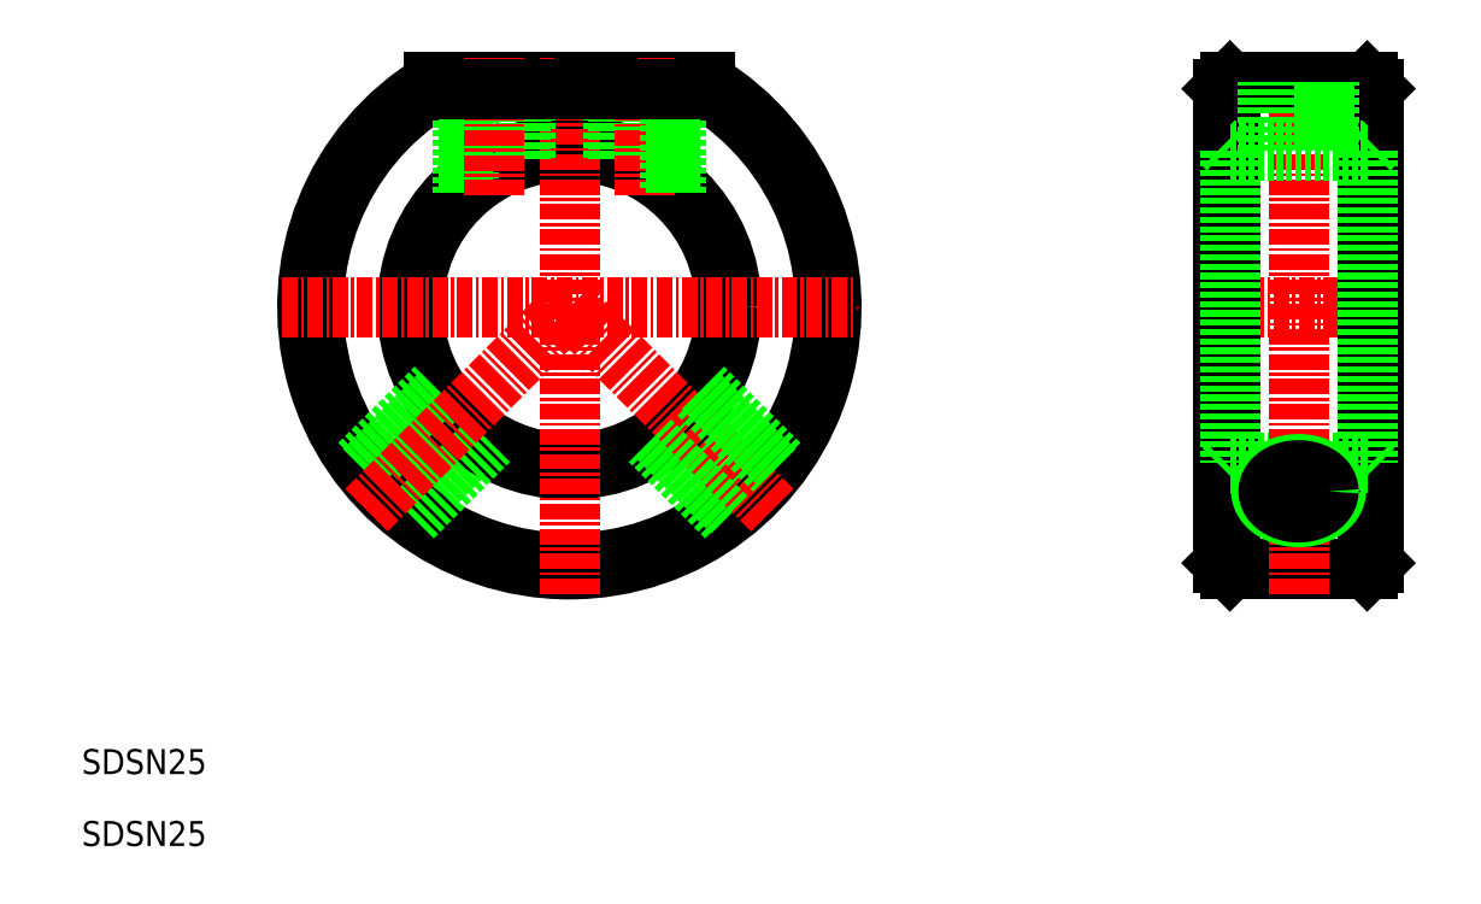
<metadata>
{"format":"dxf","ext":"dxf","renderer":"ezdxf+matplotlib","layout":"modelspace","background":"white","min_lineweight":24,"dpi":150}
</metadata>
<code>
0
SECTION
2
ENTITIES
0
LINE
8
CENTER
10
163.8
20
101.4
30
0
11
179.8
21
101.4
31
0
0
LINE
8
0
10
165.8
20
80.86
30
0
11
165.8
21
118.9
31
0
0
LINE
8
0
10
177.8
20
80.86
30
0
11
177.8
21
118.9
31
0
0
LINE
8
0
10
177.3
20
80.36
30
0
11
166.3
21
80.36
31
0
0
LINE
8
0
10
165.8
20
80.86
30
0
11
166.3
21
80.36
31
0
0
LINE
8
0
10
177.8
20
80.86
30
0
11
177.3
21
80.36
31
0
0
LINE
8
0
10
177.3
20
119.4
30
0
11
177.3
21
80.36
31
0
0
LINE
8
0
10
166.3
20
119.4
30
0
11
166.3
21
80.36
31
0
0
LINE
8
0
10
177.3
20
88.86
30
0
11
166.3
21
88.86
31
0
0
LINE
8
0
10
165.8
20
88.36
30
0
11
166.3
21
88.86
31
0
0
LINE
8
0
10
177.8
20
88.36
30
0
11
177.3
21
88.86
31
0
0
LINE
8
CENTER
10
171.8
20
78.36
30
0
11
171.8
21
121.4
31
0
0
LINE
8
0
10
177.3
20
113.9
30
0
11
166.3
21
113.9
31
0
0
LINE
8
0
10
165.8
20
114.4
30
0
11
166.3
21
113.9
31
0
0
LINE
8
0
10
177.8
20
114.4
30
0
11
177.3
21
113.9
31
0
0
LINE
8
0
10
177.3
20
119.4
30
0
11
166.3
21
119.4
31
0
0
LINE
8
0
10
106.4
20
91
30
0
11
100.3
21
84.92
31
0
0
CIRCLE
8
0
10
113.4
20
101.4
30
0
40
13
0
ARC
8
0
10
113.4
20
101.4
30
0
40
20.5
50
121.4
51
58.61
0
ARC
8
0
10
113.4
20
101.4
30
0
40
21
50
121
51
59
0
LINE
8
0
10
124.2
20
119.4
30
0
11
102.6
21
119.4
31
0
0
CIRCLE
8
0
10
113.4
20
101.4
30
0
40
12.5
0
LINE
8
CENTER
10
90.39
20
101.4
30
0
11
136.4
21
101.4
31
0
0
LINE
8
0
10
103
20
94.38
30
0
11
96.95
21
88.3
31
0
0
LINE
8
0
10
96.57
20
88.79
30
0
11
102.7
21
94.9
31
0
0
LINE
8
0
10
100.8
20
84.54
30
0
11
106.9
21
90.66
31
0
0
LINE
8
0
10
104.9
20
110.5
30
0
11
104.9
21
119.4
31
0
0
LINE
8
CENTER
10
113.4
20
78.36
30
0
11
113.4
21
121.4
31
0
0
LINE
8
0
10
120.4
20
91
30
0
11
126.5
21
84.92
31
0
0
LINE
8
CENTER
10
129.7
20
85.1
30
0
11
113.4
21
101.4
31
0
0
LINE
8
0
10
123.8
20
94.37
30
0
11
129.8
21
88.3
31
0
0
LINE
8
0
10
126
20
84.54
30
0
11
119.8
21
90.66
31
0
0
LINE
8
0
10
130.2
20
88.79
30
0
11
124.1
21
94.9
31
0
0
LINE
8
0
10
109.5
20
113.2
30
0
11
109.5
21
119.4
31
0
0
LINE
8
0
10
109.9
20
113.4
30
0
11
109.9
21
119.4
31
0
0
LINE
8
0
10
105.3
20
110.9
30
0
11
105.3
21
119.4
31
0
0
LINE
8
CENTER
10
107.4
20
110.3
30
0
11
107.4
21
121.4
31
0
0
LINE
8
0
10
121.5
20
117.8
30
0
11
121.5
21
113.4
31
0
0
LINE
8
0
10
117.3
20
113.2
30
0
11
117.3
21
119.4
31
0
0
LINE
8
0
10
116.9
20
113.4
30
0
11
116.9
21
119.4
31
0
0
LINE
8
CENTER
10
119.4
20
110.3
30
0
11
119.4
21
121.4
31
0
0
LINE
8
0
10
121.5
20
110.9
30
0
11
121.5
21
119.4
31
0
0
LINE
8
0
10
121.9
20
110.5
30
0
11
121.9
21
119.4
31
0
0
LINE
8
0
10
114.6
20
119.4
30
0
11
116.4
21
119.4
31
0
0
TEXT
8
0
10
74.31
20
58.2
30
0
40
2
1
SDSN25
0
LINE
8
CENTER
10
97.13
20
85.1
30
0
11
113.4
21
101.4
31
0
0
TEXT
8
0
10
74.31
20
63.96
30
0
40
2
1
SDSN25
0
LINE
8
0
10
169.4
20
86.61
30
0
11
169.4
21
88.86
31
0
0
LINE
8
0
10
168.8
20
86.67
30
0
11
168.8
21
88.86
31
0
0
LINE
8
0
10
174.8
20
86.67
30
0
11
174.8
21
88.86
31
0
0
LINE
8
0
10
174.2
20
86.61
30
0
11
174.2
21
88.86
31
0
0
LINE
8
0
10
124.1
20
118.9
30
0
11
102.7
21
118.9
31
0
0
LINE
8
0
10
165.8
20
118.9
30
0
11
166.3
21
119.4
31
0
0
LINE
8
0
10
177.3
20
119.4
30
0
11
177.8
21
118.9
31
0
0
LINE
8
0
10
166.3
20
113.9
30
0
11
166.3
21
88.86
31
0
0
LINE
8
0
10
177.3
20
113.9
30
0
11
177.3
21
88.86
31
0
0
LINE
8
0
10
169.3
20
113.9
30
0
11
169.3
21
119.4
31
0
0
LINE
8
0
10
169.8
20
113.9
30
0
11
169.8
21
119.4
31
0
0
LINE
8
0
10
174.3
20
113.9
30
0
11
174.3
21
119.4
31
0
0
LINE
8
0
10
173.9
20
119.4
30
0
11
173.9
21
113.9
31
0
0
POLYLINE
8
0
10
174.8
20
86.67
30
0
66
     1
70
     8
0
VERTEX
8
0
10
174.8
20
86.67
30
0
70
    32
0
VERTEX
8
0
10
174.8
20
86.77
30
0
70
    32
0
VERTEX
8
0
10
174.8
20
86.87
30
0
70
    32
0
VERTEX
8
0
10
174.8
20
86.98
30
0
70
    32
0
VERTEX
8
0
10
174.8
20
87.08
30
0
70
    32
0
VERTEX
8
0
10
174.7
20
87.18
30
0
70
    32
0
VERTEX
8
0
10
174.7
20
87.28
30
0
70
    32
0
VERTEX
8
0
10
174.6
20
87.38
30
0
70
    32
0
VERTEX
8
0
10
174.6
20
87.48
30
0
70
    32
0
VERTEX
8
0
10
174.5
20
87.57
30
0
70
    32
0
VERTEX
8
0
10
174.5
20
87.67
30
0
70
    32
0
VERTEX
8
0
10
174.4
20
87.76
30
0
70
    32
0
VERTEX
8
0
10
174.3
20
87.84
30
0
70
    32
0
VERTEX
8
0
10
174.2
20
87.93
30
0
70
    32
0
VERTEX
8
0
10
174.1
20
88.01
30
0
70
    32
0
VERTEX
8
0
10
174
20
88.09
30
0
70
    32
0
VERTEX
8
0
10
173.9
20
88.17
30
0
70
    32
0
VERTEX
8
0
10
173.8
20
88.24
30
0
70
    32
0
VERTEX
8
0
10
173.7
20
88.31
30
0
70
    32
0
VERTEX
8
0
10
173.6
20
88.37
30
0
70
    32
0
VERTEX
8
0
10
173.5
20
88.43
30
0
70
    32
0
VERTEX
8
0
10
173.4
20
88.49
30
0
70
    32
0
VERTEX
8
0
10
173.2
20
88.54
30
0
70
    32
0
VERTEX
8
0
10
173.1
20
88.58
30
0
70
    32
0
VERTEX
8
0
10
173
20
88.63
30
0
70
    32
0
VERTEX
8
0
10
172.8
20
88.66
30
0
70
    32
0
VERTEX
8
0
10
172.7
20
88.7
30
0
70
    32
0
VERTEX
8
0
10
172.5
20
88.72
30
0
70
    32
0
VERTEX
8
0
10
172.4
20
88.75
30
0
70
    32
0
VERTEX
8
0
10
172.3
20
88.76
30
0
70
    32
0
VERTEX
8
0
10
172.1
20
88.78
30
0
70
    32
0
VERTEX
8
0
10
172
20
88.78
30
0
70
    32
0
VERTEX
8
0
10
171.8
20
88.79
30
0
70
    32
0
VERTEX
8
0
10
171.7
20
88.78
30
0
70
    32
0
VERTEX
8
0
10
171.5
20
88.78
30
0
70
    32
0
VERTEX
8
0
10
171.4
20
88.76
30
0
70
    32
0
VERTEX
8
0
10
171.2
20
88.75
30
0
70
    32
0
VERTEX
8
0
10
171.1
20
88.72
30
0
70
    32
0
VERTEX
8
0
10
170.9
20
88.7
30
0
70
    32
0
VERTEX
8
0
10
170.8
20
88.66
30
0
70
    32
0
VERTEX
8
0
10
170.7
20
88.63
30
0
70
    32
0
VERTEX
8
0
10
170.5
20
88.58
30
0
70
    32
0
VERTEX
8
0
10
170.4
20
88.54
30
0
70
    32
0
VERTEX
8
0
10
170.3
20
88.49
30
0
70
    32
0
VERTEX
8
0
10
170.2
20
88.43
30
0
70
    32
0
VERTEX
8
0
10
170
20
88.37
30
0
70
    32
0
VERTEX
8
0
10
169.9
20
88.31
30
0
70
    32
0
VERTEX
8
0
10
169.8
20
88.24
30
0
70
    32
0
VERTEX
8
0
10
169.7
20
88.17
30
0
70
    32
0
VERTEX
8
0
10
169.6
20
88.09
30
0
70
    32
0
VERTEX
8
0
10
169.5
20
88.01
30
0
70
    32
0
VERTEX
8
0
10
169.4
20
87.93
30
0
70
    32
0
VERTEX
8
0
10
169.3
20
87.84
30
0
70
    32
0
VERTEX
8
0
10
169.2
20
87.76
30
0
70
    32
0
VERTEX
8
0
10
169.2
20
87.67
30
0
70
    32
0
VERTEX
8
0
10
169.1
20
87.57
30
0
70
    32
0
VERTEX
8
0
10
169
20
87.48
30
0
70
    32
0
VERTEX
8
0
10
169
20
87.38
30
0
70
    32
0
VERTEX
8
0
10
168.9
20
87.28
30
0
70
    32
0
VERTEX
8
0
10
168.9
20
87.18
30
0
70
    32
0
VERTEX
8
0
10
168.9
20
87.08
30
0
70
    32
0
VERTEX
8
0
10
168.9
20
86.98
30
0
70
    32
0
VERTEX
8
0
10
168.8
20
86.87
30
0
70
    32
0
VERTEX
8
0
10
168.8
20
86.77
30
0
70
    32
0
VERTEX
8
0
10
168.8
20
86.67
30
0
70
    32
0
VERTEX
8
0
10
168.8
20
86.56
30
0
70
    32
0
VERTEX
8
0
10
168.8
20
86.46
30
0
70
    32
0
VERTEX
8
0
10
168.9
20
86.35
30
0
70
    32
0
VERTEX
8
0
10
168.9
20
86.25
30
0
70
    32
0
VERTEX
8
0
10
168.9
20
86.15
30
0
70
    32
0
VERTEX
8
0
10
168.9
20
86.05
30
0
70
    32
0
VERTEX
8
0
10
169
20
85.95
30
0
70
    32
0
VERTEX
8
0
10
169
20
85.85
30
0
70
    32
0
VERTEX
8
0
10
169.1
20
85.76
30
0
70
    32
0
VERTEX
8
0
10
169.2
20
85.67
30
0
70
    32
0
VERTEX
8
0
10
169.2
20
85.58
30
0
70
    32
0
VERTEX
8
0
10
169.3
20
85.49
30
0
70
    32
0
VERTEX
8
0
10
169.4
20
85.4
30
0
70
    32
0
VERTEX
8
0
10
169.5
20
85.32
30
0
70
    32
0
VERTEX
8
0
10
169.6
20
85.24
30
0
70
    32
0
VERTEX
8
0
10
169.7
20
85.17
30
0
70
    32
0
VERTEX
8
0
10
169.8
20
85.09
30
0
70
    32
0
VERTEX
8
0
10
169.9
20
85.03
30
0
70
    32
0
VERTEX
8
0
10
170
20
84.96
30
0
70
    32
0
VERTEX
8
0
10
170.2
20
84.9
30
0
70
    32
0
VERTEX
8
0
10
170.3
20
84.85
30
0
70
    32
0
VERTEX
8
0
10
170.4
20
84.8
30
0
70
    32
0
VERTEX
8
0
10
170.5
20
84.75
30
0
70
    32
0
VERTEX
8
0
10
170.7
20
84.71
30
0
70
    32
0
VERTEX
8
0
10
170.8
20
84.67
30
0
70
    32
0
VERTEX
8
0
10
170.9
20
84.64
30
0
70
    32
0
VERTEX
8
0
10
171.1
20
84.61
30
0
70
    32
0
VERTEX
8
0
10
171.2
20
84.59
30
0
70
    32
0
VERTEX
8
0
10
171.4
20
84.57
30
0
70
    32
0
VERTEX
8
0
10
171.5
20
84.56
30
0
70
    32
0
VERTEX
8
0
10
171.7
20
84.55
30
0
70
    32
0
VERTEX
8
0
10
171.8
20
84.54
30
0
70
    32
0
VERTEX
8
0
10
172
20
84.55
30
0
70
    32
0
VERTEX
8
0
10
172.1
20
84.56
30
0
70
    32
0
VERTEX
8
0
10
172.3
20
84.57
30
0
70
    32
0
VERTEX
8
0
10
172.4
20
84.59
30
0
70
    32
0
VERTEX
8
0
10
172.5
20
84.61
30
0
70
    32
0
VERTEX
8
0
10
172.7
20
84.64
30
0
70
    32
0
VERTEX
8
0
10
172.8
20
84.67
30
0
70
    32
0
VERTEX
8
0
10
173
20
84.71
30
0
70
    32
0
VERTEX
8
0
10
173.1
20
84.75
30
0
70
    32
0
VERTEX
8
0
10
173.2
20
84.8
30
0
70
    32
0
VERTEX
8
0
10
173.4
20
84.85
30
0
70
    32
0
VERTEX
8
0
10
173.5
20
84.9
30
0
70
    32
0
VERTEX
8
0
10
173.6
20
84.96
30
0
70
    32
0
VERTEX
8
0
10
173.7
20
85.03
30
0
70
    32
0
VERTEX
8
0
10
173.8
20
85.09
30
0
70
    32
0
VERTEX
8
0
10
173.9
20
85.17
30
0
70
    32
0
VERTEX
8
0
10
174
20
85.24
30
0
70
    32
0
VERTEX
8
0
10
174.1
20
85.32
30
0
70
    32
0
VERTEX
8
0
10
174.2
20
85.4
30
0
70
    32
0
VERTEX
8
0
10
174.3
20
85.49
30
0
70
    32
0
VERTEX
8
0
10
174.4
20
85.58
30
0
70
    32
0
VERTEX
8
0
10
174.5
20
85.67
30
0
70
    32
0
VERTEX
8
0
10
174.5
20
85.76
30
0
70
    32
0
VERTEX
8
0
10
174.6
20
85.85
30
0
70
    32
0
VERTEX
8
0
10
174.6
20
85.95
30
0
70
    32
0
VERTEX
8
0
10
174.7
20
86.05
30
0
70
    32
0
VERTEX
8
0
10
174.7
20
86.15
30
0
70
    32
0
VERTEX
8
0
10
174.8
20
86.25
30
0
70
    32
0
VERTEX
8
0
10
174.8
20
86.35
30
0
70
    32
0
VERTEX
8
0
10
174.8
20
86.46
30
0
70
    32
0
VERTEX
8
0
10
174.8
20
86.56
30
0
70
    32
0
VERTEX
8
0
10
174.8
20
86.67
30
0
70
    32
0
SEQEND
8
0
0
POLYLINE
8
0
10
174.2
20
86.61
30
0
66
     1
70
     8
0
VERTEX
8
0
10
174.2
20
86.61
30
0
70
    32
0
VERTEX
8
0
10
174.2
20
86.69
30
0
70
    32
0
VERTEX
8
0
10
174.2
20
86.78
30
0
70
    32
0
VERTEX
8
0
10
174.2
20
86.86
30
0
70
    32
0
VERTEX
8
0
10
174.2
20
86.94
30
0
70
    32
0
VERTEX
8
0
10
174.1
20
87.02
30
0
70
    32
0
VERTEX
8
0
10
174.1
20
87.1
30
0
70
    32
0
VERTEX
8
0
10
174.1
20
87.18
30
0
70
    32
0
VERTEX
8
0
10
174
20
87.26
30
0
70
    32
0
VERTEX
8
0
10
174
20
87.33
30
0
70
    32
0
VERTEX
8
0
10
173.9
20
87.41
30
0
70
    32
0
VERTEX
8
0
10
173.9
20
87.48
30
0
70
    32
0
VERTEX
8
0
10
173.8
20
87.55
30
0
70
    32
0
VERTEX
8
0
10
173.7
20
87.62
30
0
70
    32
0
VERTEX
8
0
10
173.7
20
87.68
30
0
70
    32
0
VERTEX
8
0
10
173.6
20
87.74
30
0
70
    32
0
VERTEX
8
0
10
173.5
20
87.8
30
0
70
    32
0
VERTEX
8
0
10
173.4
20
87.86
30
0
70
    32
0
VERTEX
8
0
10
173.3
20
87.91
30
0
70
    32
0
VERTEX
8
0
10
173.2
20
87.97
30
0
70
    32
0
VERTEX
8
0
10
173.2
20
88.01
30
0
70
    32
0
VERTEX
8
0
10
173.1
20
88.06
30
0
70
    32
0
VERTEX
8
0
10
173
20
88.1
30
0
70
    32
0
VERTEX
8
0
10
172.8
20
88.14
30
0
70
    32
0
VERTEX
8
0
10
172.7
20
88.17
30
0
70
    32
0
VERTEX
8
0
10
172.6
20
88.2
30
0
70
    32
0
VERTEX
8
0
10
172.5
20
88.22
30
0
70
    32
0
VERTEX
8
0
10
172.4
20
88.25
30
0
70
    32
0
VERTEX
8
0
10
172.3
20
88.27
30
0
70
    32
0
VERTEX
8
0
10
172.2
20
88.28
30
0
70
    32
0
VERTEX
8
0
10
172.1
20
88.29
30
0
70
    32
0
VERTEX
8
0
10
171.9
20
88.3
30
0
70
    32
0
VERTEX
8
0
10
171.8
20
88.3
30
0
70
    32
0
VERTEX
8
0
10
171.7
20
88.3
30
0
70
    32
0
VERTEX
8
0
10
171.6
20
88.29
30
0
70
    32
0
VERTEX
8
0
10
171.5
20
88.28
30
0
70
    32
0
VERTEX
8
0
10
171.4
20
88.27
30
0
70
    32
0
VERTEX
8
0
10
171.2
20
88.25
30
0
70
    32
0
VERTEX
8
0
10
171.1
20
88.22
30
0
70
    32
0
VERTEX
8
0
10
171
20
88.2
30
0
70
    32
0
VERTEX
8
0
10
170.9
20
88.17
30
0
70
    32
0
VERTEX
8
0
10
170.8
20
88.14
30
0
70
    32
0
VERTEX
8
0
10
170.7
20
88.1
30
0
70
    32
0
VERTEX
8
0
10
170.6
20
88.06
30
0
70
    32
0
VERTEX
8
0
10
170.5
20
88.01
30
0
70
    32
0
VERTEX
8
0
10
170.4
20
87.97
30
0
70
    32
0
VERTEX
8
0
10
170.3
20
87.91
30
0
70
    32
0
VERTEX
8
0
10
170.2
20
87.86
30
0
70
    32
0
VERTEX
8
0
10
170.1
20
87.8
30
0
70
    32
0
VERTEX
8
0
10
170
20
87.74
30
0
70
    32
0
VERTEX
8
0
10
170
20
87.68
30
0
70
    32
0
VERTEX
8
0
10
169.9
20
87.62
30
0
70
    32
0
VERTEX
8
0
10
169.8
20
87.55
30
0
70
    32
0
VERTEX
8
0
10
169.8
20
87.48
30
0
70
    32
0
VERTEX
8
0
10
169.7
20
87.41
30
0
70
    32
0
VERTEX
8
0
10
169.7
20
87.33
30
0
70
    32
0
VERTEX
8
0
10
169.6
20
87.26
30
0
70
    32
0
VERTEX
8
0
10
169.6
20
87.18
30
0
70
    32
0
VERTEX
8
0
10
169.5
20
87.1
30
0
70
    32
0
VERTEX
8
0
10
169.5
20
87.02
30
0
70
    32
0
VERTEX
8
0
10
169.5
20
86.94
30
0
70
    32
0
VERTEX
8
0
10
169.4
20
86.86
30
0
70
    32
0
VERTEX
8
0
10
169.4
20
86.78
30
0
70
    32
0
VERTEX
8
0
10
169.4
20
86.69
30
0
70
    32
0
VERTEX
8
0
10
169.4
20
86.61
30
0
70
    32
0
VERTEX
8
0
10
169.4
20
86.53
30
0
70
    32
0
VERTEX
8
0
10
169.4
20
86.44
30
0
70
    32
0
VERTEX
8
0
10
169.4
20
86.36
30
0
70
    32
0
VERTEX
8
0
10
169.5
20
86.28
30
0
70
    32
0
VERTEX
8
0
10
169.5
20
86.2
30
0
70
    32
0
VERTEX
8
0
10
169.5
20
86.12
30
0
70
    32
0
VERTEX
8
0
10
169.6
20
86.04
30
0
70
    32
0
VERTEX
8
0
10
169.6
20
85.96
30
0
70
    32
0
VERTEX
8
0
10
169.7
20
85.89
30
0
70
    32
0
VERTEX
8
0
10
169.7
20
85.81
30
0
70
    32
0
VERTEX
8
0
10
169.8
20
85.74
30
0
70
    32
0
VERTEX
8
0
10
169.8
20
85.67
30
0
70
    32
0
VERTEX
8
0
10
169.9
20
85.6
30
0
70
    32
0
VERTEX
8
0
10
170
20
85.54
30
0
70
    32
0
VERTEX
8
0
10
170
20
85.48
30
0
70
    32
0
VERTEX
8
0
10
170.1
20
85.42
30
0
70
    32
0
VERTEX
8
0
10
170.2
20
85.36
30
0
70
    32
0
VERTEX
8
0
10
170.3
20
85.31
30
0
70
    32
0
VERTEX
8
0
10
170.4
20
85.25
30
0
70
    32
0
VERTEX
8
0
10
170.5
20
85.21
30
0
70
    32
0
VERTEX
8
0
10
170.6
20
85.16
30
0
70
    32
0
VERTEX
8
0
10
170.7
20
85.12
30
0
70
    32
0
VERTEX
8
0
10
170.8
20
85.08
30
0
70
    32
0
VERTEX
8
0
10
170.9
20
85.05
30
0
70
    32
0
VERTEX
8
0
10
171
20
85.02
30
0
70
    32
0
VERTEX
8
0
10
171.1
20
85
30
0
70
    32
0
VERTEX
8
0
10
171.2
20
84.97
30
0
70
    32
0
VERTEX
8
0
10
171.4
20
84.95
30
0
70
    32
0
VERTEX
8
0
10
171.5
20
84.94
30
0
70
    32
0
VERTEX
8
0
10
171.6
20
84.93
30
0
70
    32
0
VERTEX
8
0
10
171.7
20
84.92
30
0
70
    32
0
VERTEX
8
0
10
171.8
20
84.92
30
0
70
    32
0
VERTEX
8
0
10
171.9
20
84.92
30
0
70
    32
0
VERTEX
8
0
10
172.1
20
84.93
30
0
70
    32
0
VERTEX
8
0
10
172.2
20
84.94
30
0
70
    32
0
VERTEX
8
0
10
172.3
20
84.95
30
0
70
    32
0
VERTEX
8
0
10
172.4
20
84.97
30
0
70
    32
0
VERTEX
8
0
10
172.5
20
85
30
0
70
    32
0
VERTEX
8
0
10
172.6
20
85.02
30
0
70
    32
0
VERTEX
8
0
10
172.7
20
85.05
30
0
70
    32
0
VERTEX
8
0
10
172.8
20
85.08
30
0
70
    32
0
VERTEX
8
0
10
173
20
85.12
30
0
70
    32
0
VERTEX
8
0
10
173.1
20
85.16
30
0
70
    32
0
VERTEX
8
0
10
173.2
20
85.21
30
0
70
    32
0
VERTEX
8
0
10
173.2
20
85.25
30
0
70
    32
0
VERTEX
8
0
10
173.3
20
85.31
30
0
70
    32
0
VERTEX
8
0
10
173.4
20
85.36
30
0
70
    32
0
VERTEX
8
0
10
173.5
20
85.42
30
0
70
    32
0
VERTEX
8
0
10
173.6
20
85.48
30
0
70
    32
0
VERTEX
8
0
10
173.7
20
85.54
30
0
70
    32
0
VERTEX
8
0
10
173.7
20
85.6
30
0
70
    32
0
VERTEX
8
0
10
173.8
20
85.67
30
0
70
    32
0
VERTEX
8
0
10
173.9
20
85.74
30
0
70
    32
0
VERTEX
8
0
10
173.9
20
85.81
30
0
70
    32
0
VERTEX
8
0
10
174
20
85.89
30
0
70
    32
0
VERTEX
8
0
10
174
20
85.96
30
0
70
    32
0
VERTEX
8
0
10
174.1
20
86.04
30
0
70
    32
0
VERTEX
8
0
10
174.1
20
86.12
30
0
70
    32
0
VERTEX
8
0
10
174.1
20
86.2
30
0
70
    32
0
VERTEX
8
0
10
174.2
20
86.28
30
0
70
    32
0
VERTEX
8
0
10
174.2
20
86.36
30
0
70
    32
0
VERTEX
8
0
10
174.2
20
86.44
30
0
70
    32
0
VERTEX
8
0
10
174.2
20
86.53
30
0
70
    32
0
VERTEX
8
0
10
174.2
20
86.61
30
0
70
    32
0
SEQEND
8
0
0
ENDSEC
0
EOF

</code>
